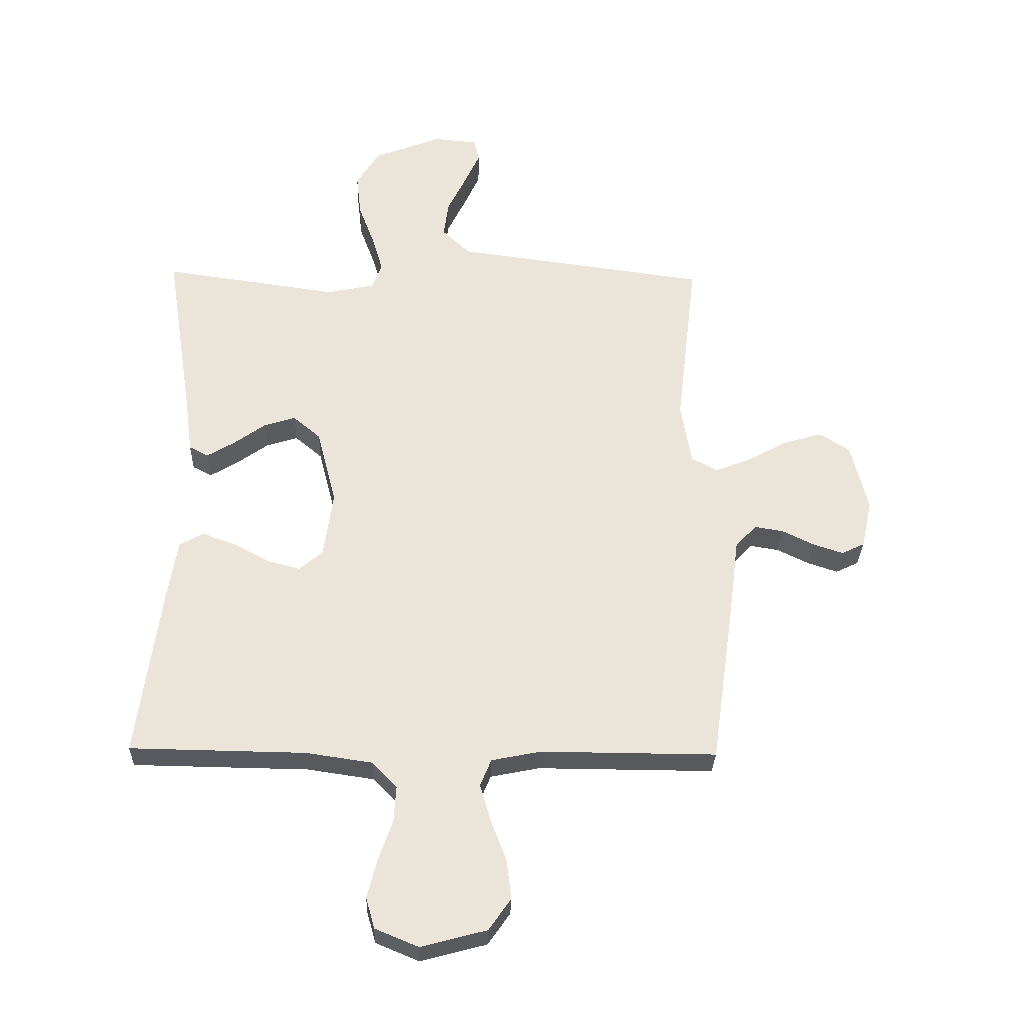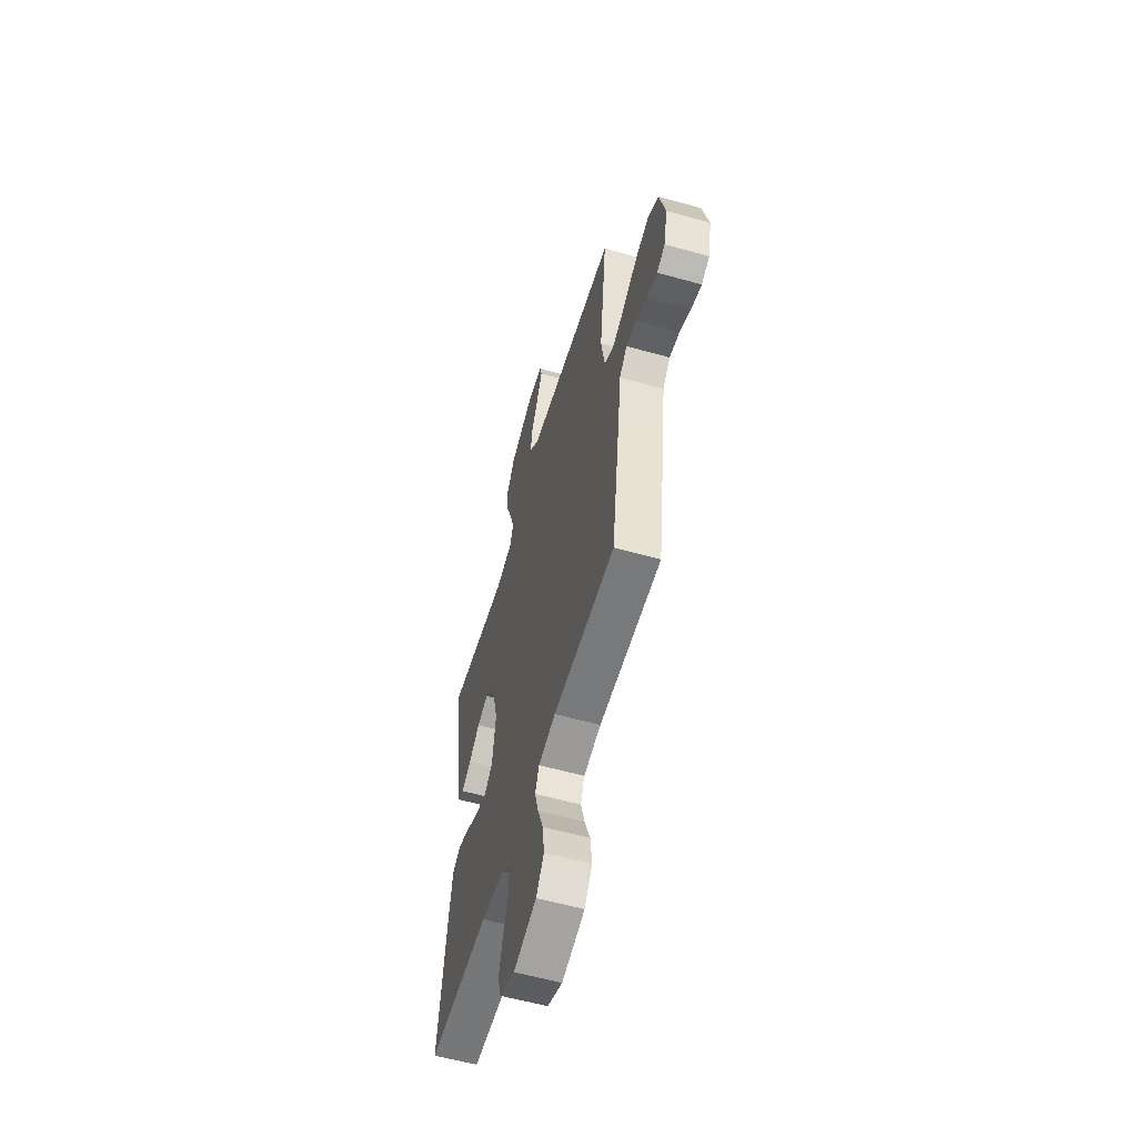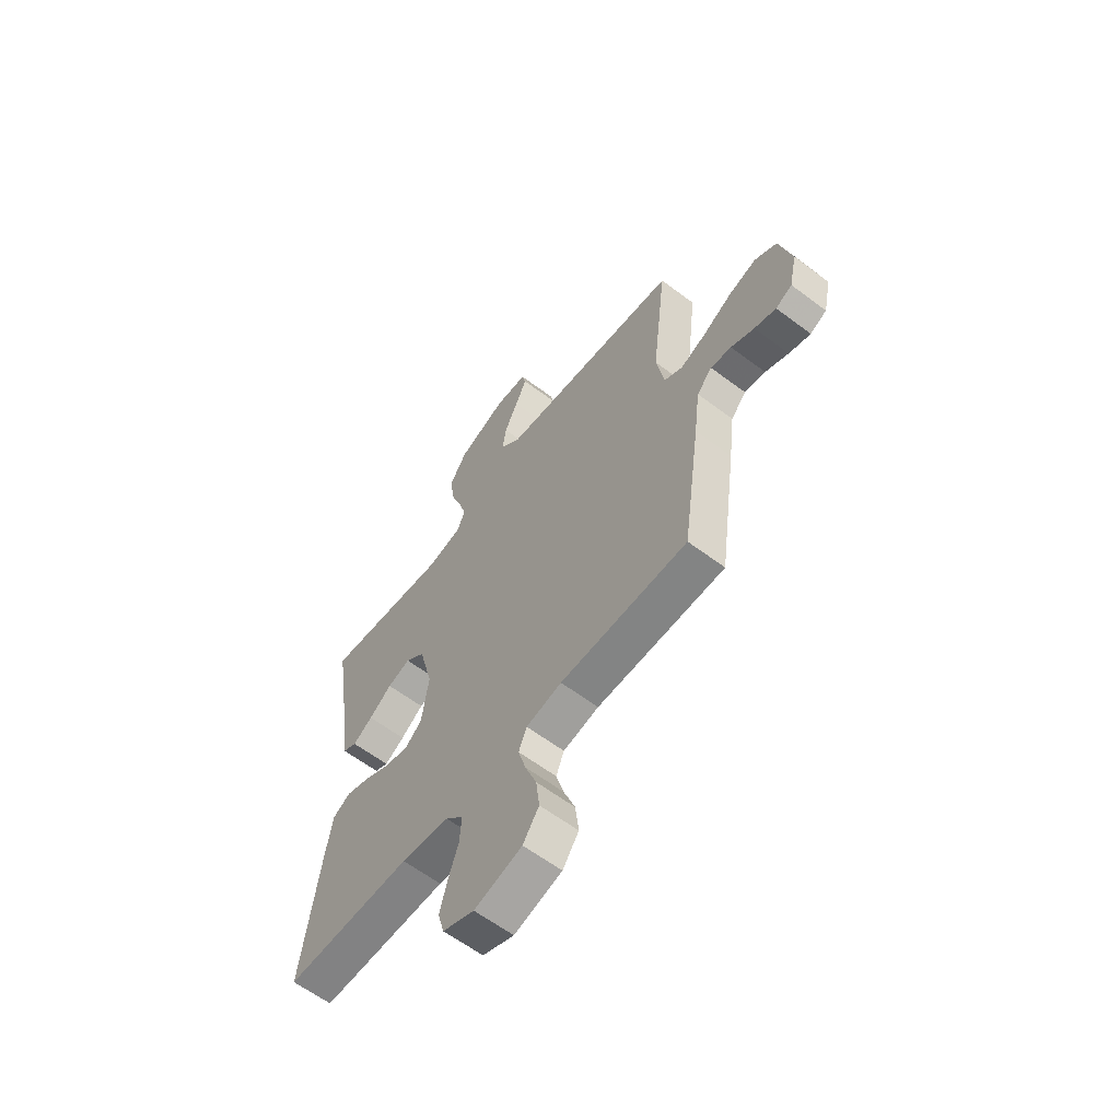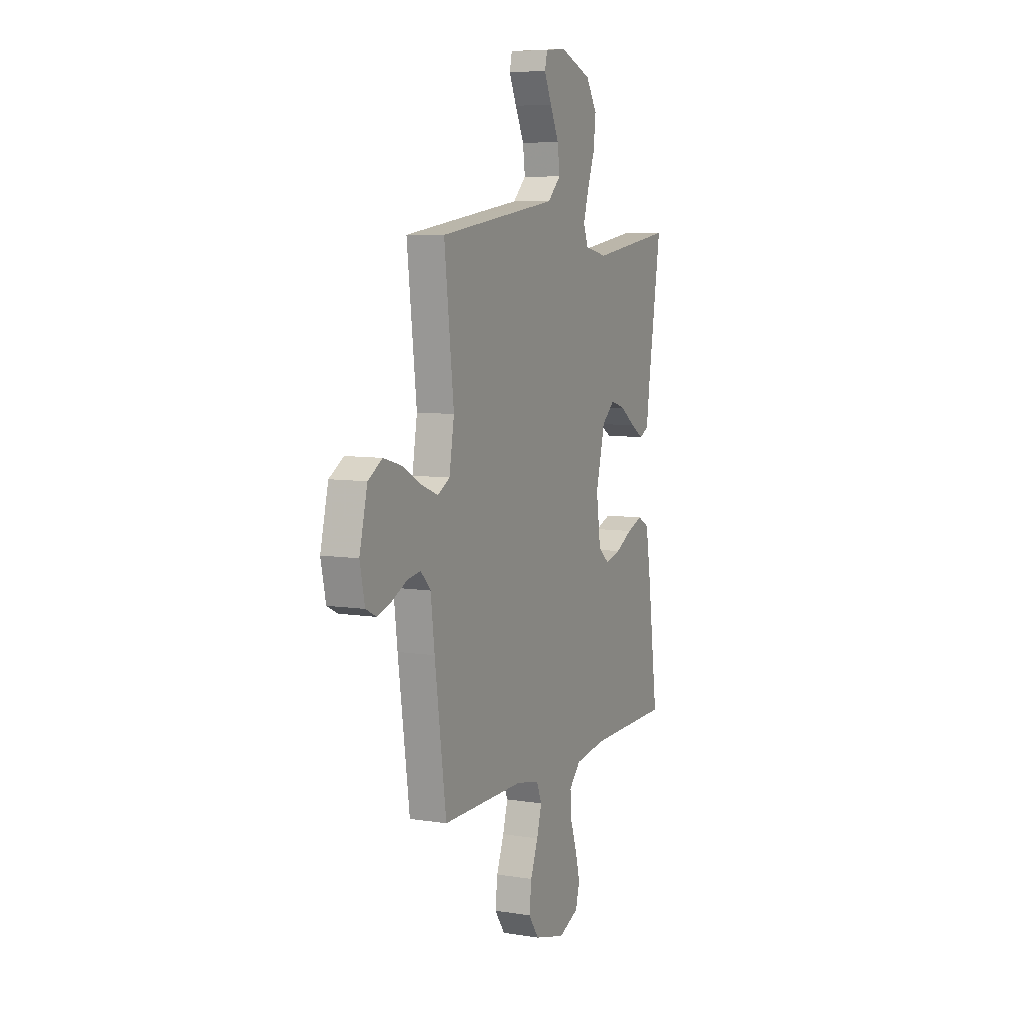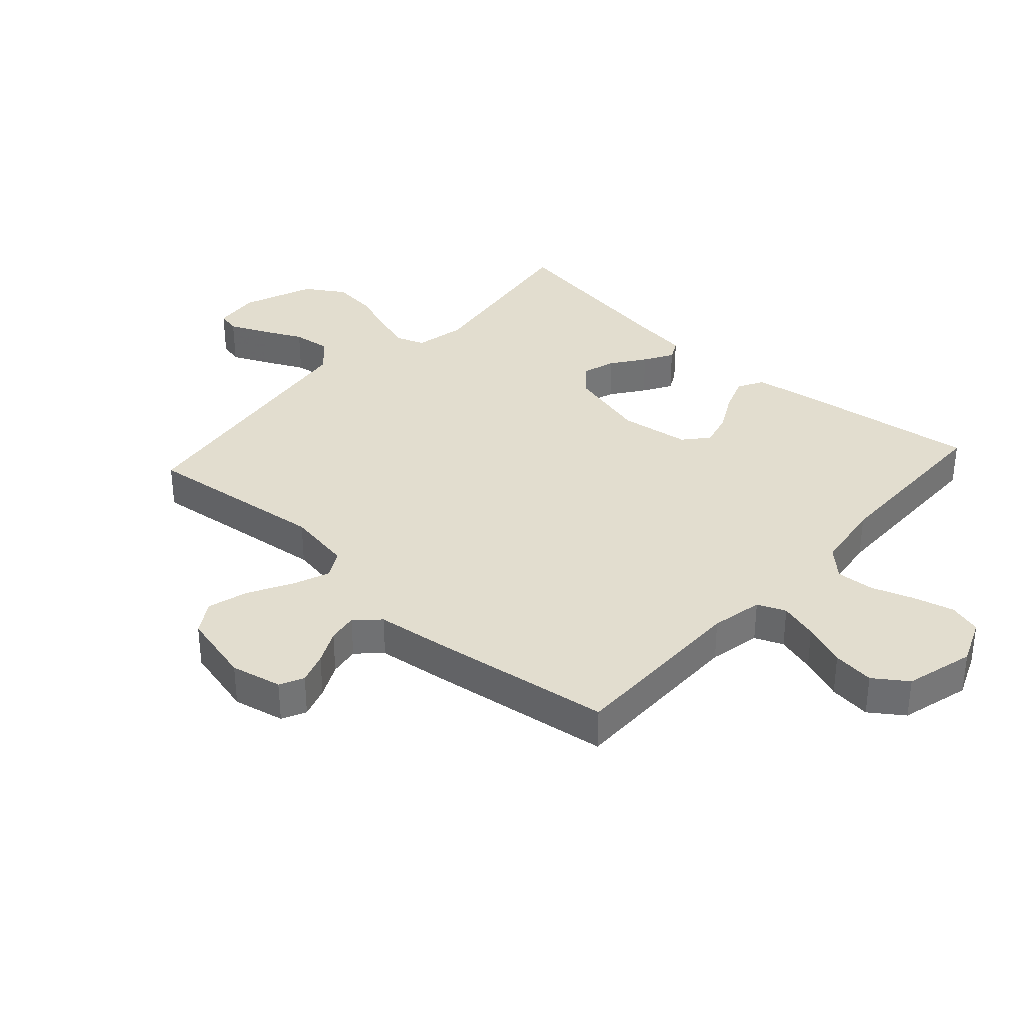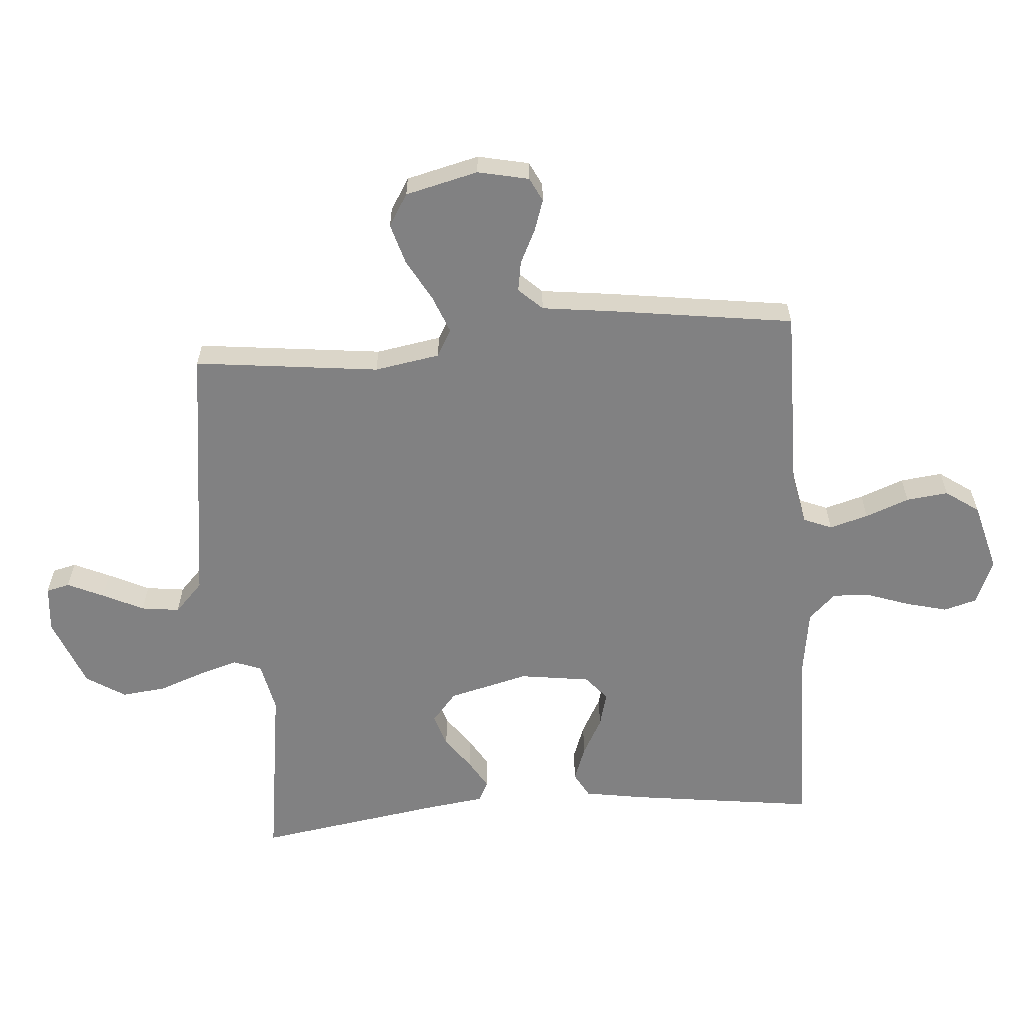
<metadata>
{"format":"obj","ext":"obj","renderer":"f3d","projection":"perspective","resolution":1024,"background":"white","views":[{"elev":-30.2,"azim":-1.5,"up":"+Z"},{"elev":-58.0,"azim":73.8,"up":"+Z"},{"elev":-61.6,"azim":52.6,"up":"+Z"},{"elev":7.3,"azim":114.5,"up":"+Z"},{"elev":35.0,"azim":132.1,"up":"+Y"},{"elev":-60.5,"azim":94.5,"up":"+Y"}]}
</metadata>
<code>
v 0.5 0.07 -0.5
v 0.2 0.07 -0.498
v 0.116 0.07 -0.515
v 0.097 0.07 -0.561
v 0.115 0.07 -0.624
v 0.142 0.07 -0.695
v 0.15 0.07 -0.763
v 0.112 0.07 -0.817
v 0 0.07 -0.847
v -0.074 0.07 -0.816
v -0.089 0.07 -0.763
v -0.072 0.07 -0.697
v -0.048 0.07 -0.628
v -0.044 0.07 -0.566
v -0.086 0.07 -0.522
v -0.2 0.07 -0.505
v -0.5 0.07 -0.5
v -0.46 0.07 -0.2
v -0.444 0.07 -0.102
v -0.403 0.07 -0.079
v -0.346 0.07 -0.1
v -0.285 0.07 -0.133
v -0.228 0.07 -0.148
v -0.188 0.07 -0.114
v -0.172 0.07 0
v -0.205 0.07 0.13
v -0.252 0.07 0.17
v -0.306 0.07 0.153
v -0.36 0.07 0.114
v -0.407 0.07 0.086
v -0.44 0.07 0.103
v -0.453 0.07 0.2
v -0.5 0.07 0.5
v -0.2 0.07 0.457
v -0.118 0.07 0.474
v -0.101 0.07 0.519
v -0.12 0.07 0.583
v -0.147 0.07 0.656
v -0.155 0.07 0.729
v -0.115 0.07 0.792
v 0 0.07 0.837
v 0.076 0.07 0.83
v 0.085 0.07 0.792
v 0.058 0.07 0.733
v 0.026 0.07 0.667
v 0.018 0.07 0.605
v 0.066 0.07 0.559
v 0.2 0.07 0.541
v 0.5 0.07 0.5
v 0.465 0.07 0.2
v 0.483 0.07 0.094
v 0.527 0.07 0.069
v 0.588 0.07 0.093
v 0.657 0.07 0.131
v 0.723 0.07 0.15
v 0.775 0.07 0.118
v 0.804 0.07 0
v 0.786 0.07 -0.083
v 0.747 0.07 -0.102
v 0.696 0.07 -0.085
v 0.641 0.07 -0.058
v 0.592 0.07 -0.05
v 0.556 0.07 -0.088
v 0.542 0.07 -0.2
v 0.5 0 -0.5
v 0.2 0 -0.498
v 0.116 0 -0.515
v 0.097 0 -0.561
v 0.115 0 -0.624
v 0.142 0 -0.695
v 0.15 0 -0.763
v 0.112 0 -0.817
v 0 0 -0.847
v -0.074 0 -0.816
v -0.089 0 -0.763
v -0.072 0 -0.697
v -0.048 0 -0.628
v -0.044 0 -0.566
v -0.086 0 -0.522
v -0.2 0 -0.505
v -0.5 0 -0.5
v -0.46 0 -0.2
v -0.444 0 -0.102
v -0.403 0 -0.079
v -0.346 0 -0.1
v -0.285 0 -0.133
v -0.228 0 -0.148
v -0.188 0 -0.114
v -0.172 0 0
v -0.205 0 0.13
v -0.252 0 0.17
v -0.306 0 0.153
v -0.36 0 0.114
v -0.407 0 0.086
v -0.44 0 0.103
v -0.453 0 0.2
v -0.5 0 0.5
v -0.2 0 0.457
v -0.118 0 0.474
v -0.101 0 0.519
v -0.12 0 0.583
v -0.147 0 0.656
v -0.155 0 0.729
v -0.115 0 0.792
v 0 0 0.837
v 0.076 0 0.83
v 0.085 0 0.792
v 0.058 0 0.733
v 0.026 0 0.667
v 0.018 0 0.605
v 0.066 0 0.559
v 0.2 0 0.541
v 0.5 0 0.5
v 0.465 0 0.2
v 0.483 0 0.094
v 0.527 0 0.069
v 0.588 0 0.093
v 0.657 0 0.131
v 0.723 0 0.15
v 0.775 0 0.118
v 0.804 0 0
v 0.786 0 -0.083
v 0.747 0 -0.102
v 0.696 0 -0.085
v 0.641 0 -0.058
v 0.592 0 -0.05
v 0.556 0 -0.088
v 0.542 0 -0.2
f 63 64 1 2
f 58 59 60 61
f 56 57 58 61
f 56 61 62
f 53 54 55 56
f 52 53 56 62
f 51 52 62 63
f 47 48 49 50
f 47 50 51
f 46 47 51 63
f 42 43 44 45
f 40 41 42 45
f 40 45 46
f 37 38 39 40
f 36 37 40 46
f 35 36 46 63
f 32 33 34
f 28 29 30 31
f 28 31 32 34
f 19 20 21 22
f 19 22 23
f 16 17 18 19
f 15 16 19 23
f 14 15 23 24
f 10 11 12 13
f 8 9 10 13
f 8 13 14
f 5 6 7 8
f 4 5 8 14
f 3 4 14 24
f 27 28 34 35
f 26 27 35 63
f 25 26 63 2
f 2 3 24 25
f 66 65 128 127
f 125 124 123 122
f 125 122 121 120
f 126 125 120
f 120 119 118 117
f 126 120 117 116
f 127 126 116 115
f 114 113 112 111
f 115 114 111
f 127 115 111 110
f 109 108 107 106
f 109 106 105 104
f 110 109 104
f 104 103 102 101
f 110 104 101 100
f 127 110 100 99
f 98 97 96
f 95 94 93 92
f 98 96 95 92
f 86 85 84 83
f 87 86 83
f 83 82 81 80
f 87 83 80 79
f 88 87 79 78
f 77 76 75 74
f 77 74 73 72
f 78 77 72
f 72 71 70 69
f 78 72 69 68
f 88 78 68 67
f 99 98 92 91
f 127 99 91 90
f 66 127 90 89
f 89 88 67 66
f 1 65 66 2
f 2 66 67 3
f 3 67 68 4
f 4 68 69 5
f 5 69 70 6
f 6 70 71 7
f 7 71 72 8
f 8 72 73 9
f 9 73 74 10
f 10 74 75 11
f 11 75 76 12
f 12 76 77 13
f 13 77 78 14
f 14 78 79 15
f 15 79 80 16
f 16 80 81 17
f 17 81 82 18
f 18 82 83 19
f 19 83 84 20
f 20 84 85 21
f 21 85 86 22
f 22 86 87 23
f 23 87 88 24
f 24 88 89 25
f 25 89 90 26
f 26 90 91 27
f 27 91 92 28
f 28 92 93 29
f 29 93 94 30
f 30 94 95 31
f 31 95 96 32
f 32 96 97 33
f 33 97 98 34
f 34 98 99 35
f 35 99 100 36
f 36 100 101 37
f 37 101 102 38
f 38 102 103 39
f 39 103 104 40
f 40 104 105 41
f 41 105 106 42
f 42 106 107 43
f 43 107 108 44
f 44 108 109 45
f 45 109 110 46
f 46 110 111 47
f 47 111 112 48
f 48 112 113 49
f 49 113 114 50
f 50 114 115 51
f 51 115 116 52
f 52 116 117 53
f 53 117 118 54
f 54 118 119 55
f 55 119 120 56
f 56 120 121 57
f 57 121 122 58
f 58 122 123 59
f 59 123 124 60
f 60 124 125 61
f 61 125 126 62
f 62 126 127 63
f 63 127 128 64
f 64 128 65 1

</code>
